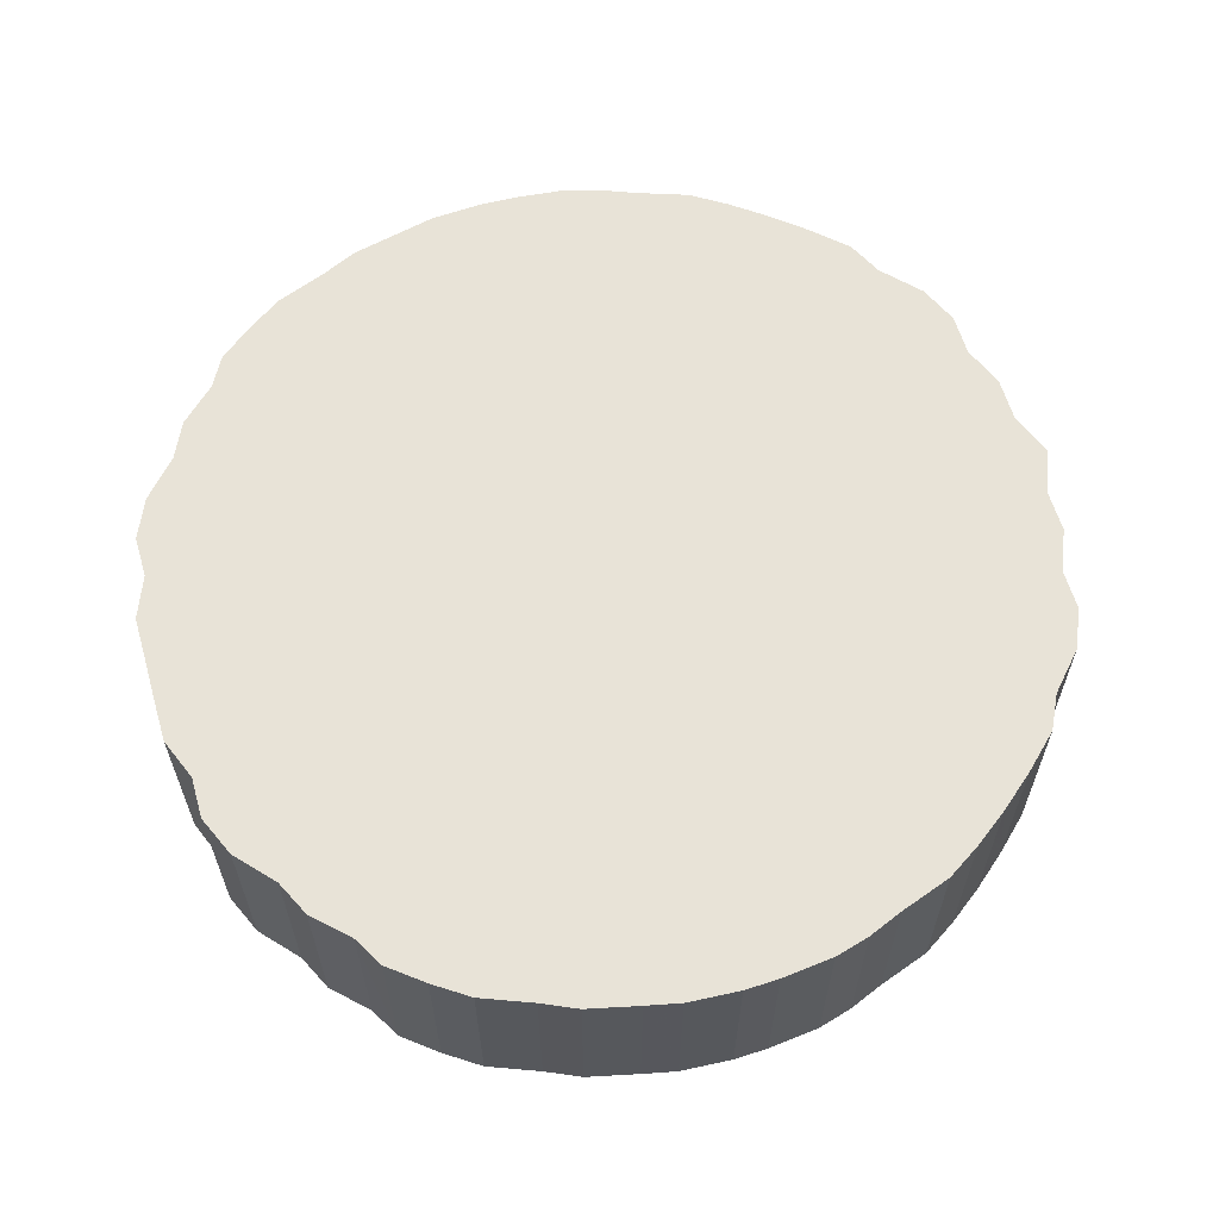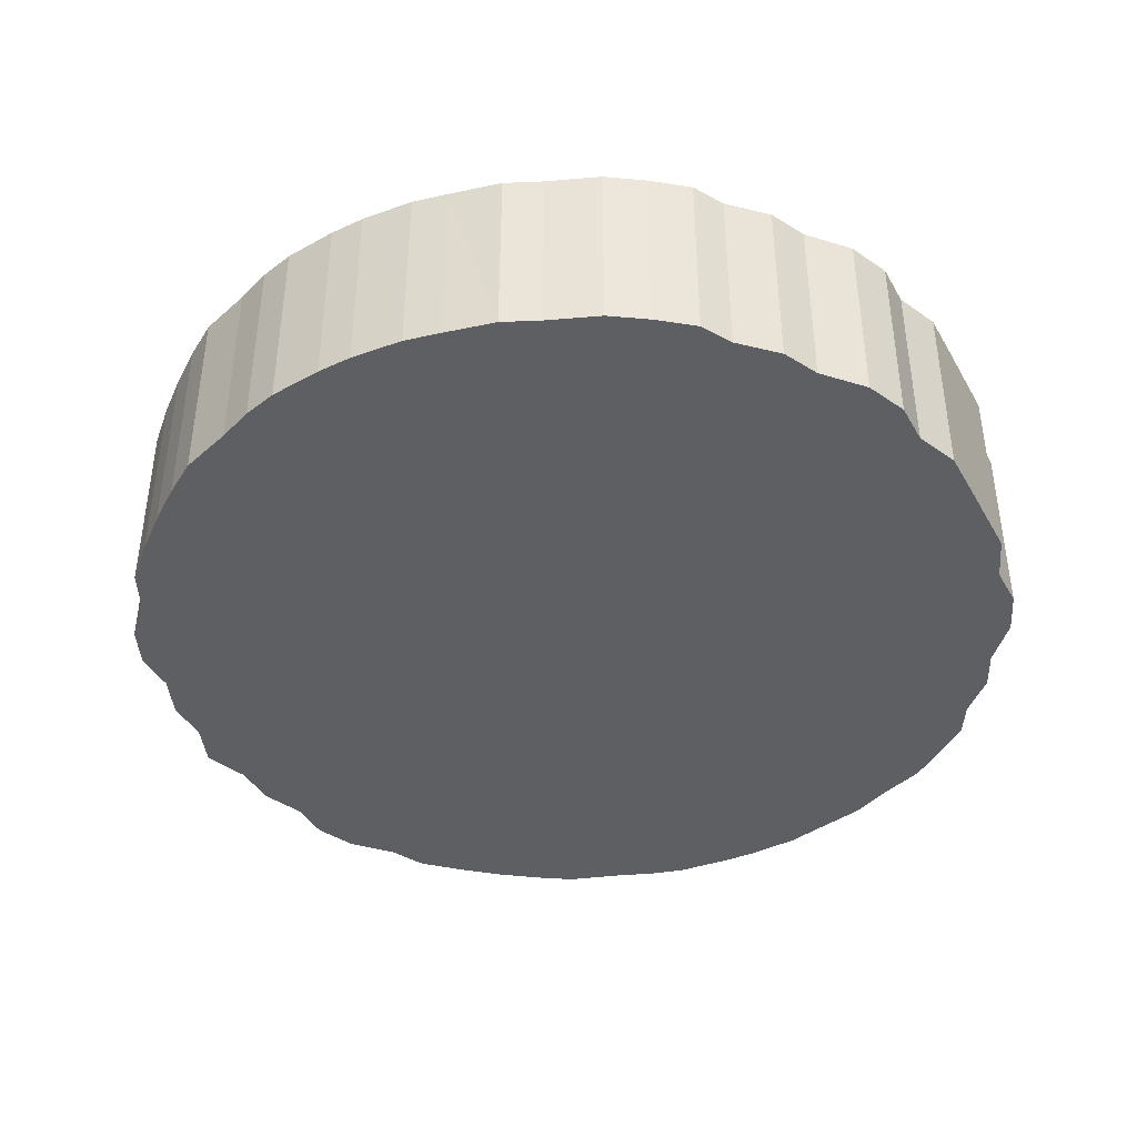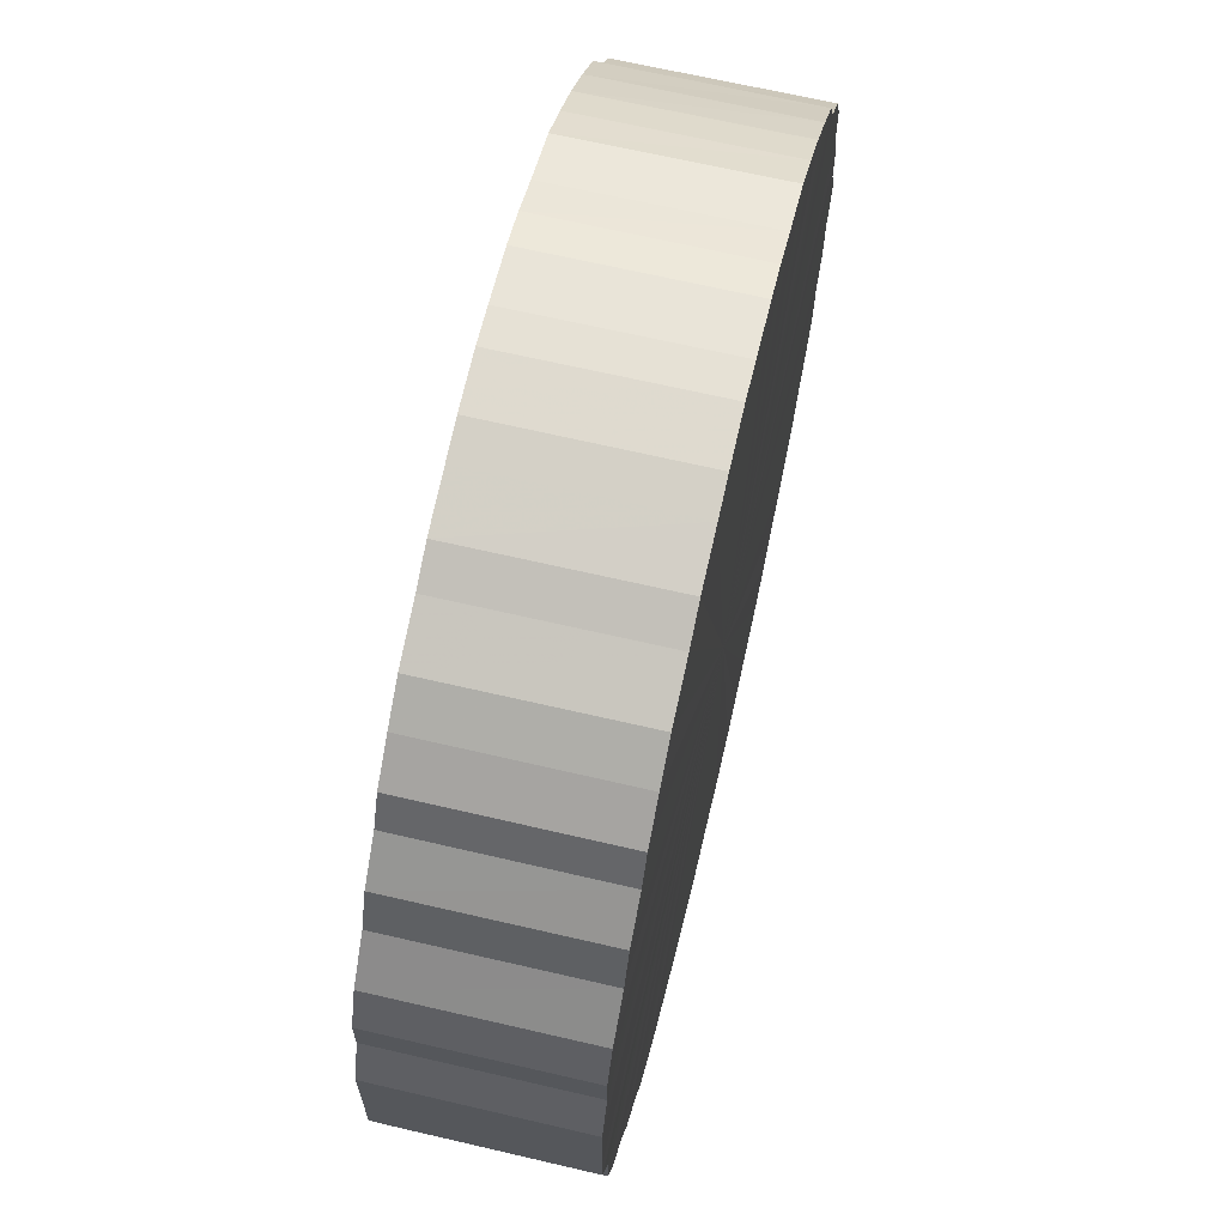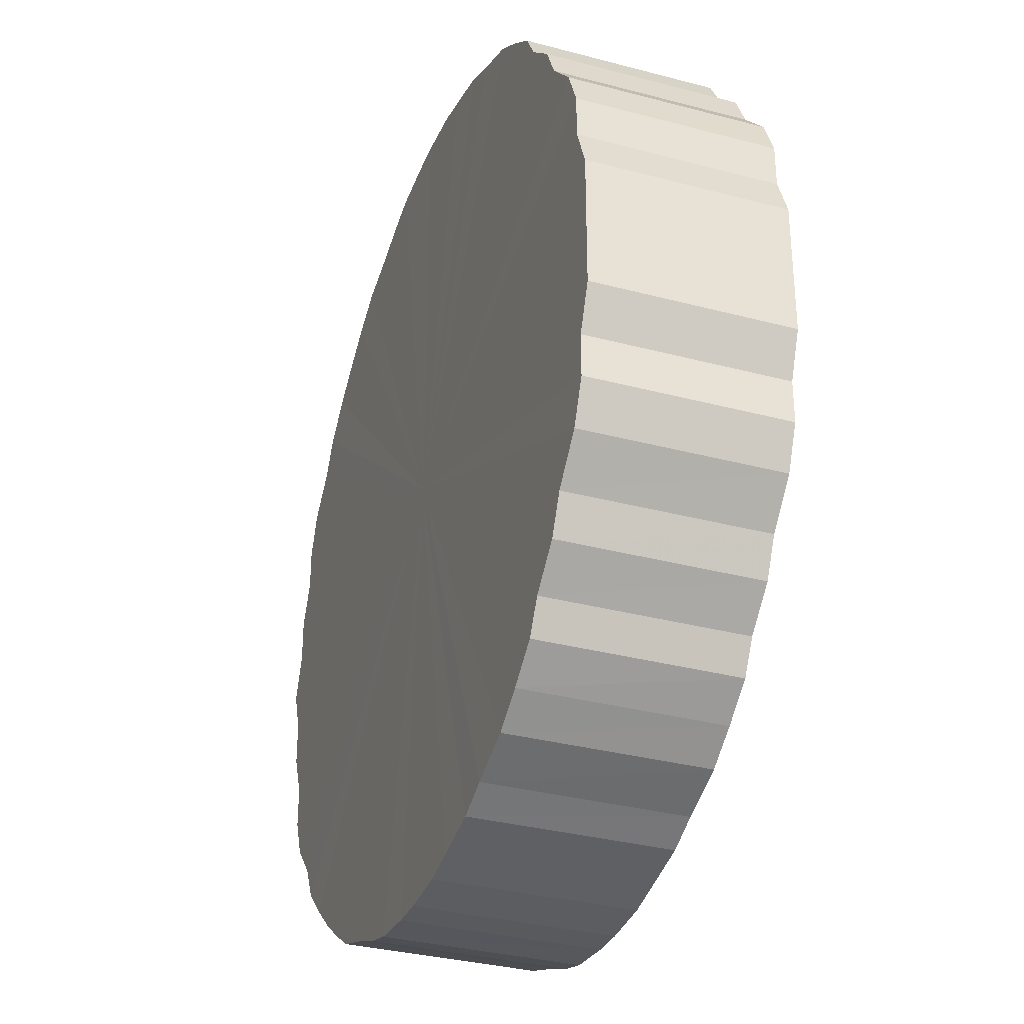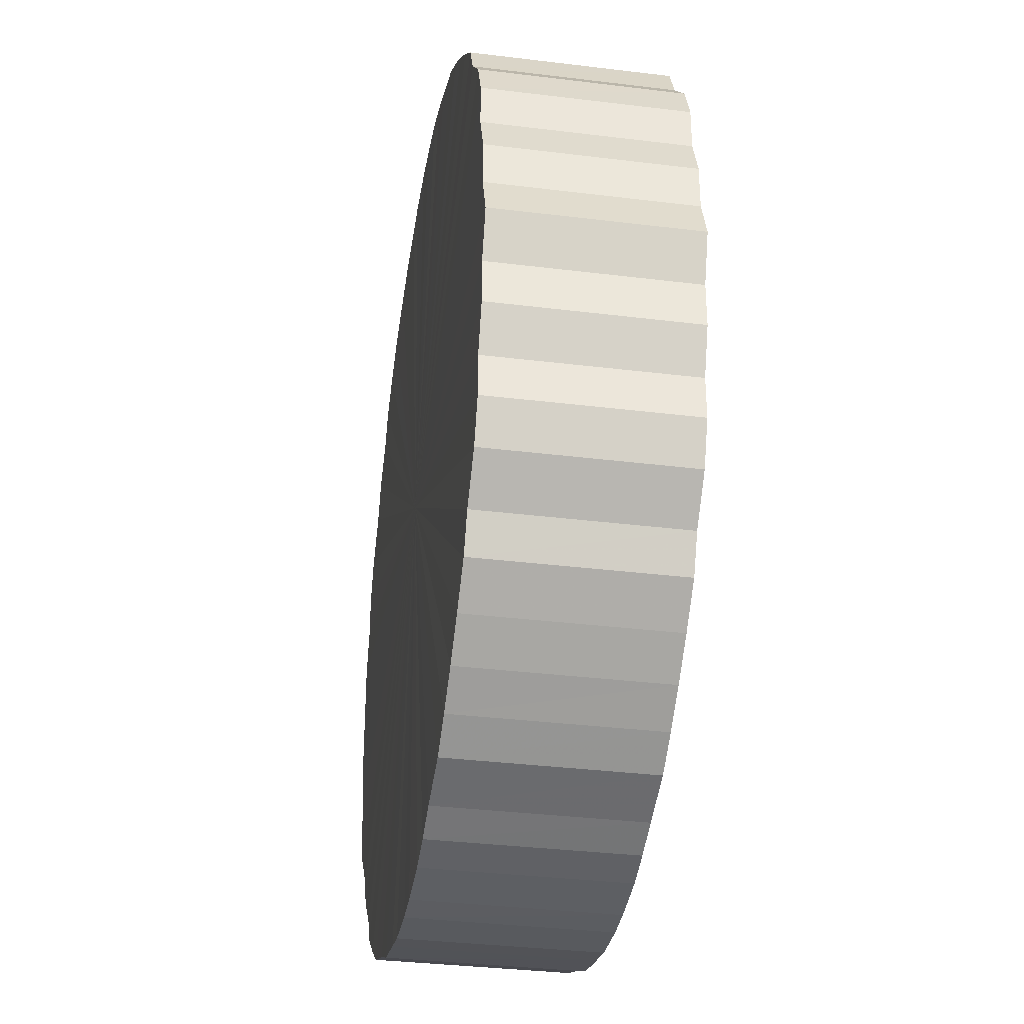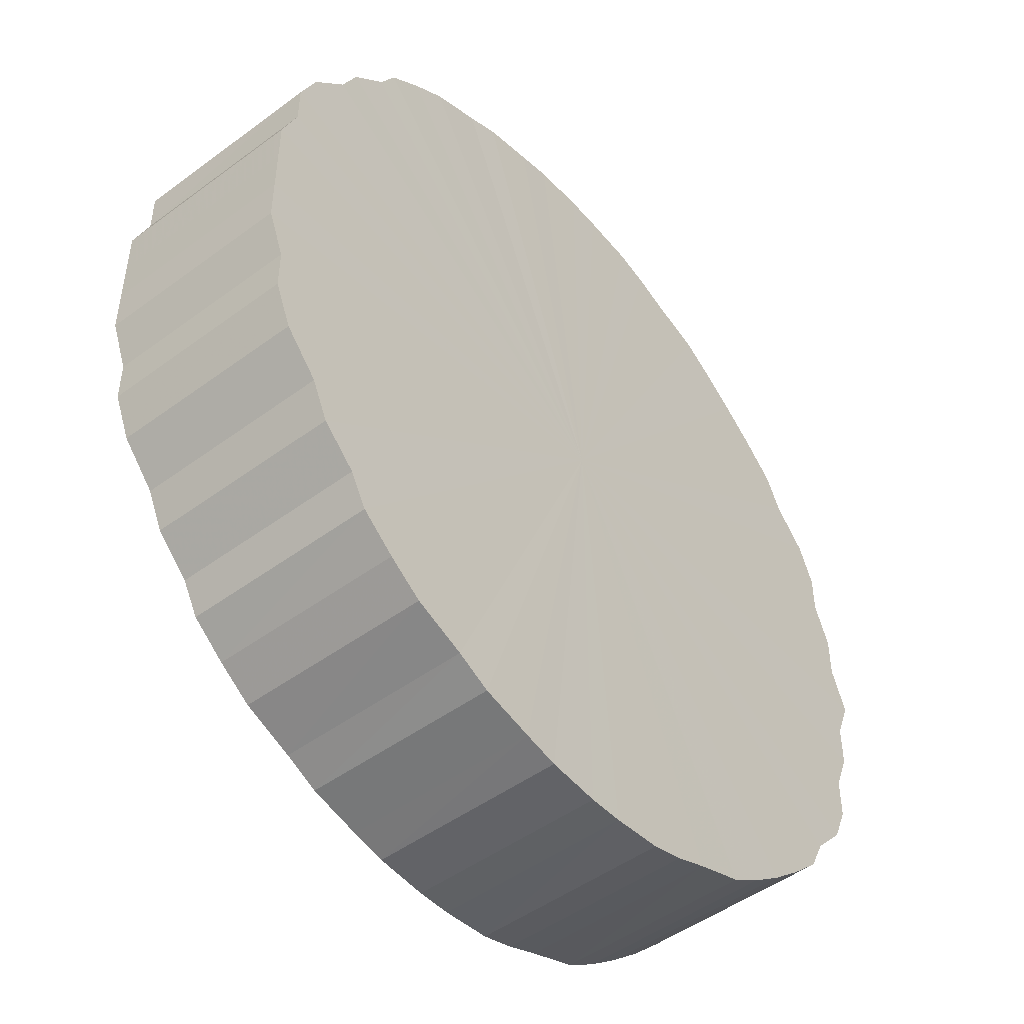
<metadata>
{"format":"obj","ext":"obj","renderer":"f3d","projection":"perspective","resolution":1024,"background":"white","views":[{"elev":61.8,"azim":163.7,"up":"+Y"},{"elev":-41.3,"azim":27.5,"up":"+Y"},{"elev":67.0,"azim":103.2,"up":"+Z"},{"elev":-33.2,"azim":69.9,"up":"+Z"},{"elev":-34.4,"azim":-99.4,"up":"+Z"},{"elev":-48.6,"azim":129.5,"up":"+Z"}]}
</metadata>
<code>
o 29149
v 2228 1871 17.44
v 2228 1871 17.46
v 2228 1871 17.44
v 2228 1871 17.49
v 2228 1871 17.46
v 2228 1871 17.41
v 2228 1871 17.41
v 2228 1871 17.51
v 2228 1871 17.49
v 2228 1871 17.39
v 2228 1871 17.39
v 2228 1871 17.53
v 2228 1871 17.51
v 2228 1871 17.36
v 2228 1871 17.36
v 2228 1871 17.56
v 2228 1871 17.53
v 2228 1871 17.34
v 2228 1871 17.34
v 2228 1871 17.58
v 2228 1871 17.56
v 2228 1871 17.31
v 2228 1871 17.31
v 2228 1871 17.6
v 2228 1871 17.58
v 2228 1871 17.29
v 2228 1871 17.29
v 2228 1871 17.62
v 2228 1871 17.6
v 2228 1871 17.27
v 2228 1871 17.27
v 2228 1871 17.63
v 2228 1871 17.62
v 2228 1871 17.25
v 2228 1871 17.25
v 2228 1871 17.65
v 2228 1871 17.63
v 2228 1871 17.24
v 2228 1871 17.24
v 2228 1871 17.66
v 2228 1871 17.65
v 2228 1871 17.22
v 2228 1871 17.22
v 2228 1871 17.67
v 2228 1871 17.66
v 2228 1871 17.21
v 2228 1871 17.21
v 2228 1871 17.68
v 2228 1871 17.67
v 2228 1871 17.2
v 2228 1871 17.2
v 2228 1871 17.69
v 2228 1871 17.68
v 2228 1871 17.19
v 2228 1871 17.19
v 2228 1871 17.69
v 2228 1871 17.69
v 2228 1871 17.19
v 2228 1871 17.19
v 2229 1871 17.69
v 2228 1871 17.69
v 2228 1871 17.18
v 2228 1871 17.18
v 2229 1871 17.69
v 2229 1871 17.69
v 2229 1871 17.18
v 2229 1871 17.18
v 2229 1871 17.68
v 2229 1871 17.69
v 2229 1871 17.18
v 2229 1871 17.18
v 2229 1871 17.68
v 2229 1871 17.68
v 2229 1871 17.19
v 2229 1871 17.19
v 2229 1871 17.67
v 2229 1871 17.68
v 2229 1871 17.19
v 2229 1871 17.19
v 2229 1871 17.66
v 2229 1871 17.67
v 2229 1871 17.2
v 2229 1871 17.2
v 2229 1871 17.64
v 2229 1871 17.66
v 2229 1871 17.22
v 2229 1871 17.22
v 2229 1871 17.63
v 2229 1871 17.64
v 2229 1871 17.23
v 2229 1871 17.23
v 2229 1871 17.61
v 2229 1871 17.63
v 2229 1871 17.25
v 2229 1871 17.25
v 2229 1871 17.59
v 2229 1871 17.61
v 2229 1871 17.26
v 2229 1871 17.26
v 2229 1871 17.57
v 2229 1871 17.59
v 2229 1871 17.28
v 2229 1871 17.28
v 2229 1871 17.55
v 2229 1871 17.57
v 2229 1871 17.3
v 2229 1871 17.3
v 2229 1871 17.52
v 2229 1871 17.55
v 2229 1871 17.33
v 2229 1871 17.33
v 2229 1871 17.5
v 2229 1871 17.52
v 2229 1871 17.35
v 2229 1871 17.35
v 2229 1871 17.47
v 2229 1871 17.5
v 2229 1871 17.37
v 2229 1871 17.37
v 2229 1871 17.45
v 2229 1871 17.47
v 2229 1871 17.4
v 2229 1871 17.4
v 2229 1871 17.42
v 2229 1871 17.45
v 2229 1871 17.42
v 2228 1871 17.44
v 2228 1871 17.46
v 2228 1871 17.46
v 2228 1871 17.49
v 2228 1871 17.49
v 2228 1871 17.41
v 2228 1871 17.44
v 2228 1871 17.39
v 2228 1871 17.41
v 2228 1871 17.51
v 2228 1871 17.51
v 2228 1871 17.36
v 2228 1871 17.39
v 2228 1871 17.34
v 2228 1871 17.36
v 2228 1871 17.53
v 2228 1871 17.53
v 2228 1871 17.31
v 2228 1871 17.34
v 2228 1871 17.29
v 2228 1871 17.31
v 2228 1871 17.56
v 2228 1871 17.56
v 2228 1871 17.27
v 2228 1871 17.29
v 2228 1871 17.25
v 2228 1871 17.27
v 2228 1871 17.58
v 2228 1871 17.58
v 2228 1871 17.24
v 2228 1871 17.25
v 2228 1871 17.22
v 2228 1871 17.24
v 2228 1871 17.6
v 2228 1871 17.6
v 2228 1871 17.21
v 2228 1871 17.22
v 2228 1871 17.2
v 2228 1871 17.21
v 2228 1871 17.62
v 2228 1871 17.62
v 2228 1871 17.19
v 2228 1871 17.2
v 2228 1871 17.19
v 2228 1871 17.19
v 2228 1871 17.63
v 2228 1871 17.63
v 2228 1871 17.18
v 2228 1871 17.19
v 2229 1871 17.18
v 2228 1871 17.18
v 2228 1871 17.65
v 2228 1871 17.65
v 2229 1871 17.18
v 2229 1871 17.18
v 2229 1871 17.19
v 2229 1871 17.18
v 2228 1871 17.66
v 2228 1871 17.66
v 2229 1871 17.19
v 2229 1871 17.19
v 2229 1871 17.2
v 2229 1871 17.19
v 2228 1871 17.67
v 2228 1871 17.67
v 2229 1871 17.22
v 2229 1871 17.2
v 2229 1871 17.23
v 2229 1871 17.22
v 2228 1871 17.68
v 2228 1871 17.68
v 2229 1871 17.25
v 2229 1871 17.23
v 2229 1871 17.26
v 2229 1871 17.25
v 2228 1871 17.69
v 2228 1871 17.69
v 2229 1871 17.28
v 2229 1871 17.26
v 2229 1871 17.3
v 2229 1871 17.28
v 2228 1871 17.69
v 2228 1871 17.69
v 2229 1871 17.33
v 2229 1871 17.3
v 2229 1871 17.35
v 2229 1871 17.33
v 2229 1871 17.69
v 2229 1871 17.69
v 2229 1871 17.37
v 2229 1871 17.35
v 2229 1871 17.4
v 2229 1871 17.37
v 2229 1871 17.69
v 2229 1871 17.69
v 2229 1871 17.42
v 2229 1871 17.4
v 2229 1871 17.45
v 2229 1871 17.42
v 2229 1871 17.68
v 2229 1871 17.68
v 2229 1871 17.47
v 2229 1871 17.45
v 2229 1871 17.5
v 2229 1871 17.47
v 2229 1871 17.68
v 2229 1871 17.68
v 2229 1871 17.52
v 2229 1871 17.5
v 2229 1871 17.55
v 2229 1871 17.52
v 2229 1871 17.67
v 2229 1871 17.67
v 2229 1871 17.57
v 2229 1871 17.55
v 2229 1871 17.59
v 2229 1871 17.57
v 2229 1871 17.66
v 2229 1871 17.66
v 2229 1871 17.61
v 2229 1871 17.59
v 2229 1871 17.63
v 2229 1871 17.61
v 2229 1871 17.64
v 2229 1871 17.64
v 2229 1871 17.63
v 2229 1871 17.44
v 2228 1871 17.46
v 2228 1871 17.44
v 2228 1871 17.49
v 2228 1871 17.41
v 2228 1871 17.51
v 2228 1871 17.39
v 2228 1871 17.53
v 2228 1871 17.36
v 2228 1871 17.56
v 2228 1871 17.34
v 2228 1871 17.58
v 2228 1871 17.31
v 2228 1871 17.6
v 2228 1871 17.29
v 2228 1871 17.62
v 2228 1871 17.27
v 2228 1871 17.63
v 2228 1871 17.25
v 2228 1871 17.65
v 2228 1871 17.24
v 2228 1871 17.66
v 2228 1871 17.22
v 2228 1871 17.67
v 2228 1871 17.21
v 2228 1871 17.68
v 2228 1871 17.2
v 2228 1871 17.69
v 2228 1871 17.19
v 2228 1871 17.69
v 2228 1871 17.19
v 2229 1871 17.69
v 2228 1871 17.18
v 2229 1871 17.69
v 2229 1871 17.18
v 2229 1871 17.68
v 2229 1871 17.18
v 2229 1871 17.68
v 2229 1871 17.19
v 2229 1871 17.67
v 2229 1871 17.19
v 2229 1871 17.66
v 2229 1871 17.2
v 2229 1871 17.64
v 2229 1871 17.22
v 2229 1871 17.63
v 2229 1871 17.23
v 2229 1871 17.61
v 2229 1871 17.25
v 2229 1871 17.59
v 2229 1871 17.26
v 2229 1871 17.57
v 2229 1871 17.28
v 2229 1871 17.55
v 2229 1871 17.3
v 2229 1871 17.52
v 2229 1871 17.33
v 2229 1871 17.5
v 2229 1871 17.35
v 2229 1871 17.47
v 2229 1871 17.37
v 2229 1871 17.45
v 2229 1871 17.4
v 2229 1871 17.42
v 2229 1871 17.44
v 2228 1871 17.44
v 2228 1871 17.46
v 2228 1871 17.41
v 2228 1871 17.49
v 2228 1871 17.39
v 2228 1871 17.51
v 2228 1871 17.36
v 2228 1871 17.53
v 2228 1871 17.34
v 2228 1871 17.56
v 2228 1871 17.31
v 2228 1871 17.58
v 2228 1871 17.29
v 2228 1871 17.6
v 2228 1871 17.27
v 2228 1871 17.62
v 2228 1871 17.25
v 2228 1871 17.63
v 2228 1871 17.24
v 2228 1871 17.65
v 2228 1871 17.22
v 2228 1871 17.66
v 2228 1871 17.21
v 2228 1871 17.67
v 2228 1871 17.2
v 2228 1871 17.68
v 2228 1871 17.19
v 2228 1871 17.69
v 2228 1871 17.19
v 2228 1871 17.69
v 2228 1871 17.18
v 2229 1871 17.69
v 2229 1871 17.18
v 2229 1871 17.69
v 2229 1871 17.18
v 2229 1871 17.68
v 2229 1871 17.19
v 2229 1871 17.68
v 2229 1871 17.19
v 2229 1871 17.67
v 2229 1871 17.2
v 2229 1871 17.66
v 2229 1871 17.22
v 2229 1871 17.64
v 2229 1871 17.23
v 2229 1871 17.63
v 2229 1871 17.25
v 2229 1871 17.61
v 2229 1871 17.26
v 2229 1871 17.59
v 2229 1871 17.28
v 2229 1871 17.57
v 2229 1871 17.3
v 2229 1871 17.55
v 2229 1871 17.33
v 2229 1871 17.52
v 2229 1871 17.35
v 2229 1871 17.5
v 2229 1871 17.37
v 2229 1871 17.47
v 2229 1871 17.4
v 2229 1871 17.45
v 2229 1871 17.42
f 1 2 3
f 2 4 5
f 6 1 7
f 4 8 9
f 10 6 11
f 8 12 13
f 14 10 15
f 12 16 17
f 18 14 19
f 16 20 21
f 22 18 23
f 20 24 25
f 26 22 27
f 24 28 29
f 30 26 31
f 28 32 33
f 34 30 35
f 32 36 37
f 38 34 39
f 36 40 41
f 42 38 43
f 40 44 45
f 46 42 47
f 44 48 49
f 50 46 51
f 48 52 53
f 54 50 55
f 52 56 57
f 58 54 59
f 56 60 61
f 62 58 63
f 60 64 65
f 66 62 67
f 64 68 69
f 70 66 71
f 68 72 73
f 74 70 75
f 72 76 77
f 78 74 79
f 76 80 81
f 82 78 83
f 80 84 85
f 86 82 87
f 84 88 89
f 90 86 91
f 88 92 93
f 94 90 95
f 92 96 97
f 98 94 99
f 96 100 101
f 102 98 103
f 100 104 105
f 106 102 107
f 104 108 109
f 110 106 111
f 108 112 113
f 114 110 115
f 112 116 117
f 118 114 119
f 116 120 121
f 122 118 123
f 120 124 125
f 124 122 126
f 127 128 129
f 129 130 131
f 132 133 127
f 134 135 132
f 131 136 137
f 138 139 134
f 140 141 138
f 137 142 143
f 144 145 140
f 146 147 144
f 143 148 149
f 150 151 146
f 152 153 150
f 149 154 155
f 156 157 152
f 158 159 156
f 155 160 161
f 162 163 158
f 164 165 162
f 161 166 167
f 168 169 164
f 170 171 168
f 167 172 173
f 174 175 170
f 176 177 174
f 173 178 179
f 180 181 176
f 182 183 180
f 179 184 185
f 186 187 182
f 188 189 186
f 185 190 191
f 192 193 188
f 194 195 192
f 191 196 197
f 198 199 194
f 200 201 198
f 197 202 203
f 204 205 200
f 206 207 204
f 203 208 209
f 210 211 206
f 212 213 210
f 209 214 215
f 216 217 212
f 218 219 216
f 215 220 221
f 222 223 218
f 224 225 222
f 221 226 227
f 228 229 224
f 230 231 228
f 227 232 233
f 234 235 230
f 236 237 234
f 233 238 239
f 240 241 236
f 242 243 240
f 239 244 245
f 246 247 242
f 248 249 246
f 245 250 251
f 251 252 248
f 253 254 255
f 253 256 254
f 253 255 257
f 253 258 256
f 253 257 259
f 253 260 258
f 253 259 261
f 253 262 260
f 253 261 263
f 253 264 262
f 253 263 265
f 253 266 264
f 253 265 267
f 253 268 266
f 253 267 269
f 253 270 268
f 253 269 271
f 253 272 270
f 253 271 273
f 253 274 272
f 253 273 275
f 253 276 274
f 253 275 277
f 253 278 276
f 253 277 279
f 253 280 278
f 253 279 281
f 253 282 280
f 253 281 283
f 253 284 282
f 253 283 285
f 253 286 284
f 253 285 287
f 253 288 286
f 253 287 289
f 253 290 288
f 253 289 291
f 253 292 290
f 253 291 293
f 253 294 292
f 253 293 295
f 253 296 294
f 253 295 297
f 253 298 296
f 253 297 299
f 253 300 298
f 253 299 301
f 253 302 300
f 253 301 303
f 253 304 302
f 253 303 305
f 253 306 304
f 253 305 307
f 253 308 306
f 253 307 309
f 253 310 308
f 253 309 311
f 253 312 310
f 253 311 313
f 253 314 312
f 253 313 315
f 253 316 314
f 253 315 316
f 317 318 319
f 317 320 318
f 317 319 321
f 317 322 320
f 317 321 323
f 317 324 322
f 317 323 325
f 317 326 324
f 317 325 327
f 317 328 326
f 317 327 329
f 317 330 328
f 317 329 331
f 317 332 330
f 317 331 333
f 317 334 332
f 317 333 335
f 317 336 334
f 317 335 337
f 317 338 336
f 317 337 339
f 317 340 338
f 317 339 341
f 317 342 340
f 317 341 343
f 317 344 342
f 317 343 345
f 317 346 344
f 317 345 347
f 317 348 346
f 317 347 349
f 317 350 348
f 317 349 351
f 317 352 350
f 317 351 353
f 317 354 352
f 317 353 355
f 317 356 354
f 317 355 357
f 317 358 356
f 317 357 359
f 317 360 358
f 317 359 361
f 317 362 360
f 317 361 363
f 317 364 362
f 317 363 365
f 317 366 364
f 317 365 367
f 317 368 366
f 317 367 369
f 317 370 368
f 317 369 371
f 317 372 370
f 317 371 373
f 317 374 372
f 317 373 375
f 317 376 374
f 317 375 377
f 317 378 376
f 317 377 379
f 317 380 378
f 317 379 380

</code>
